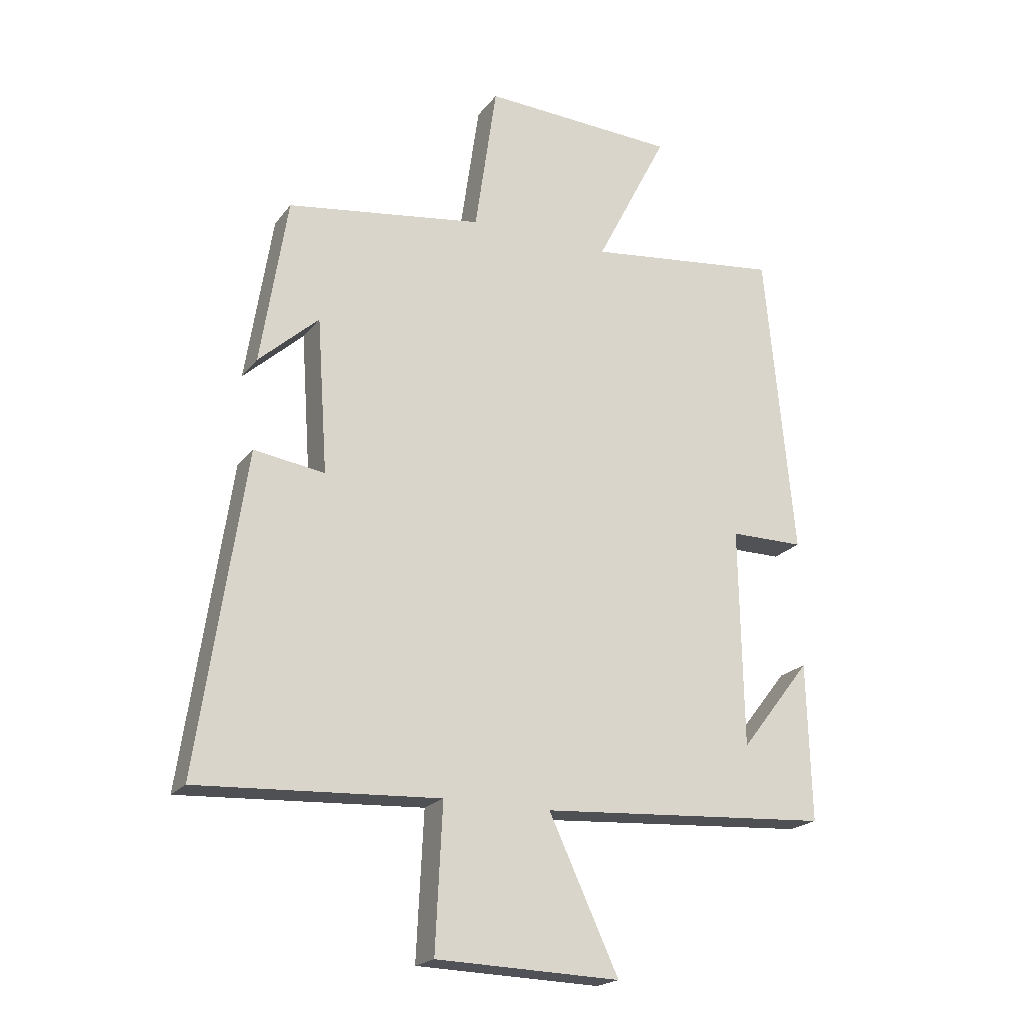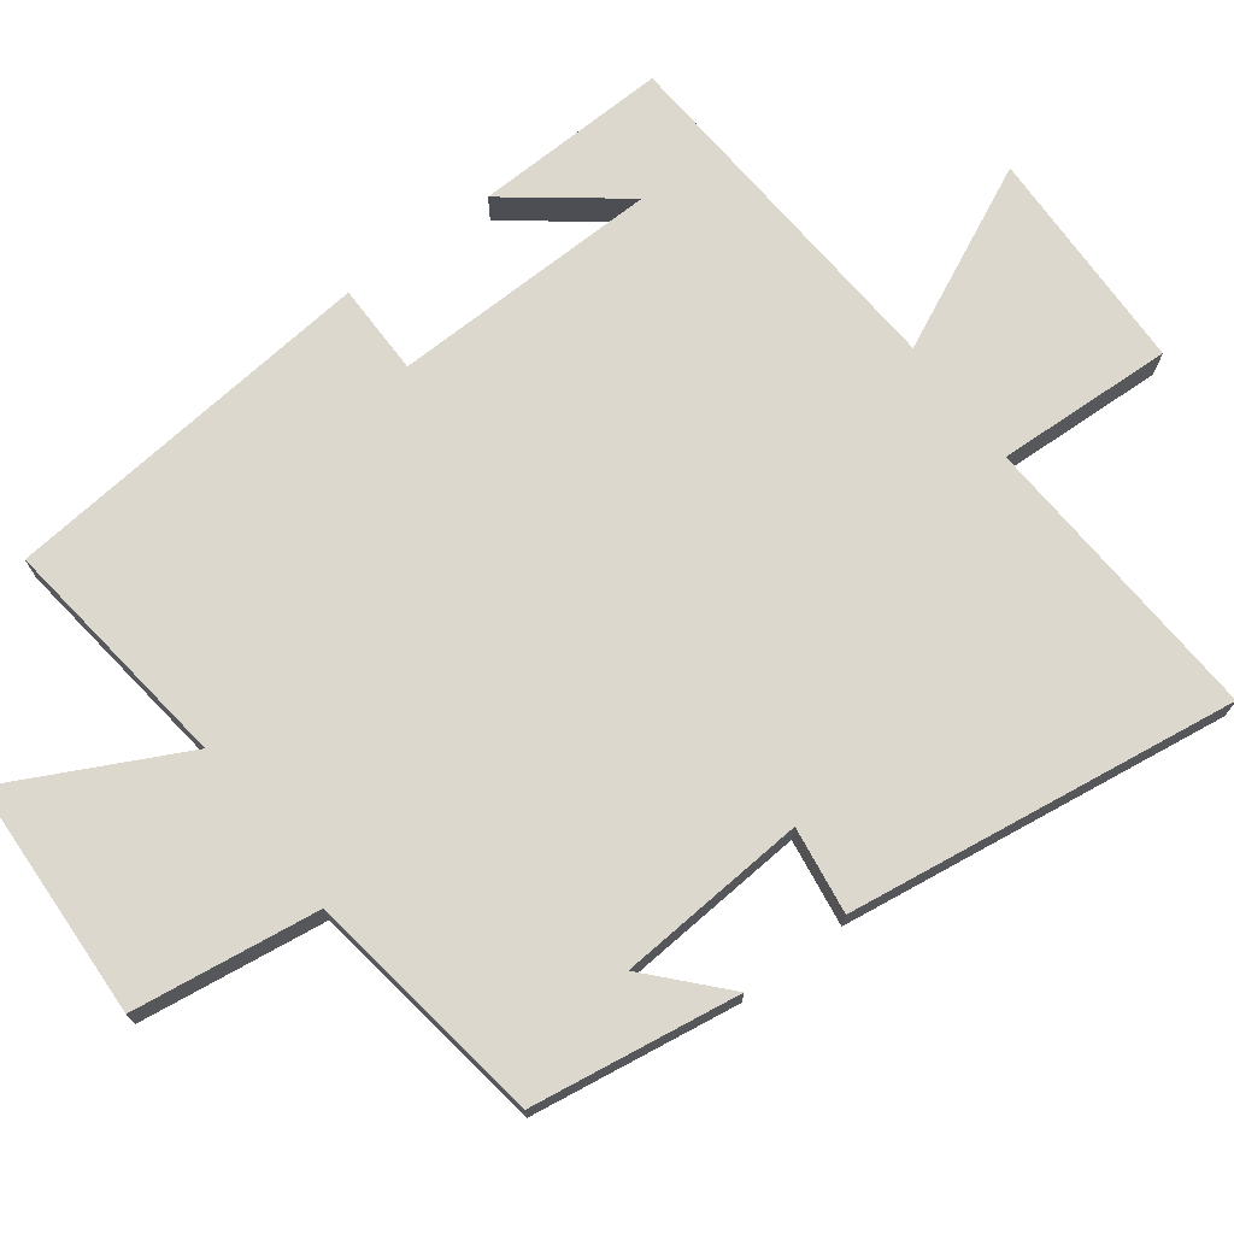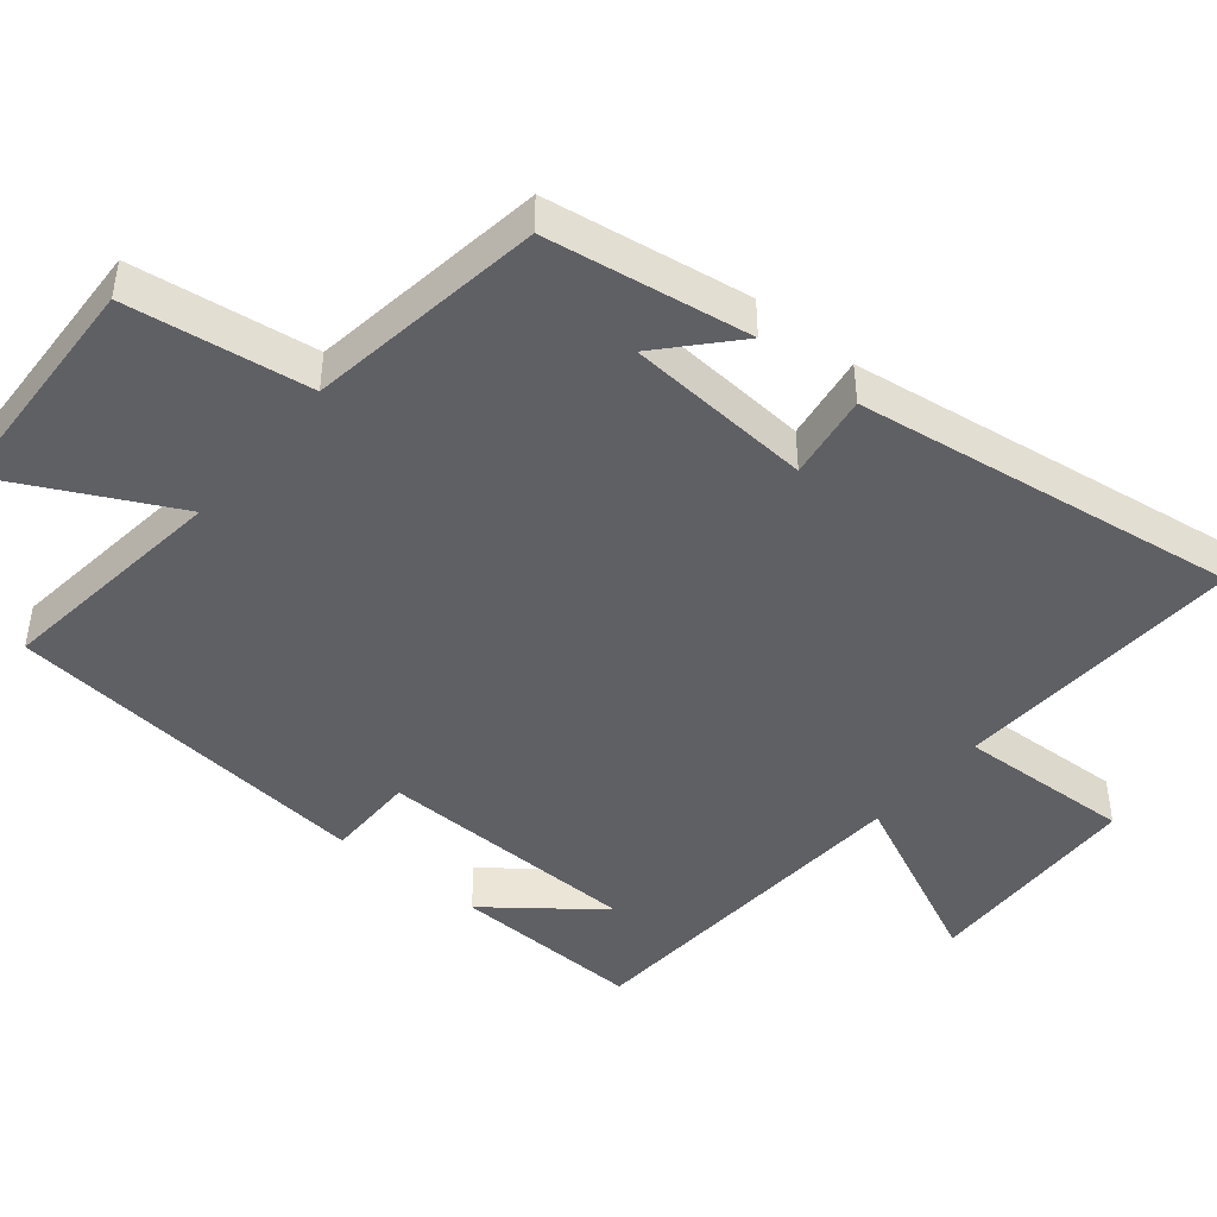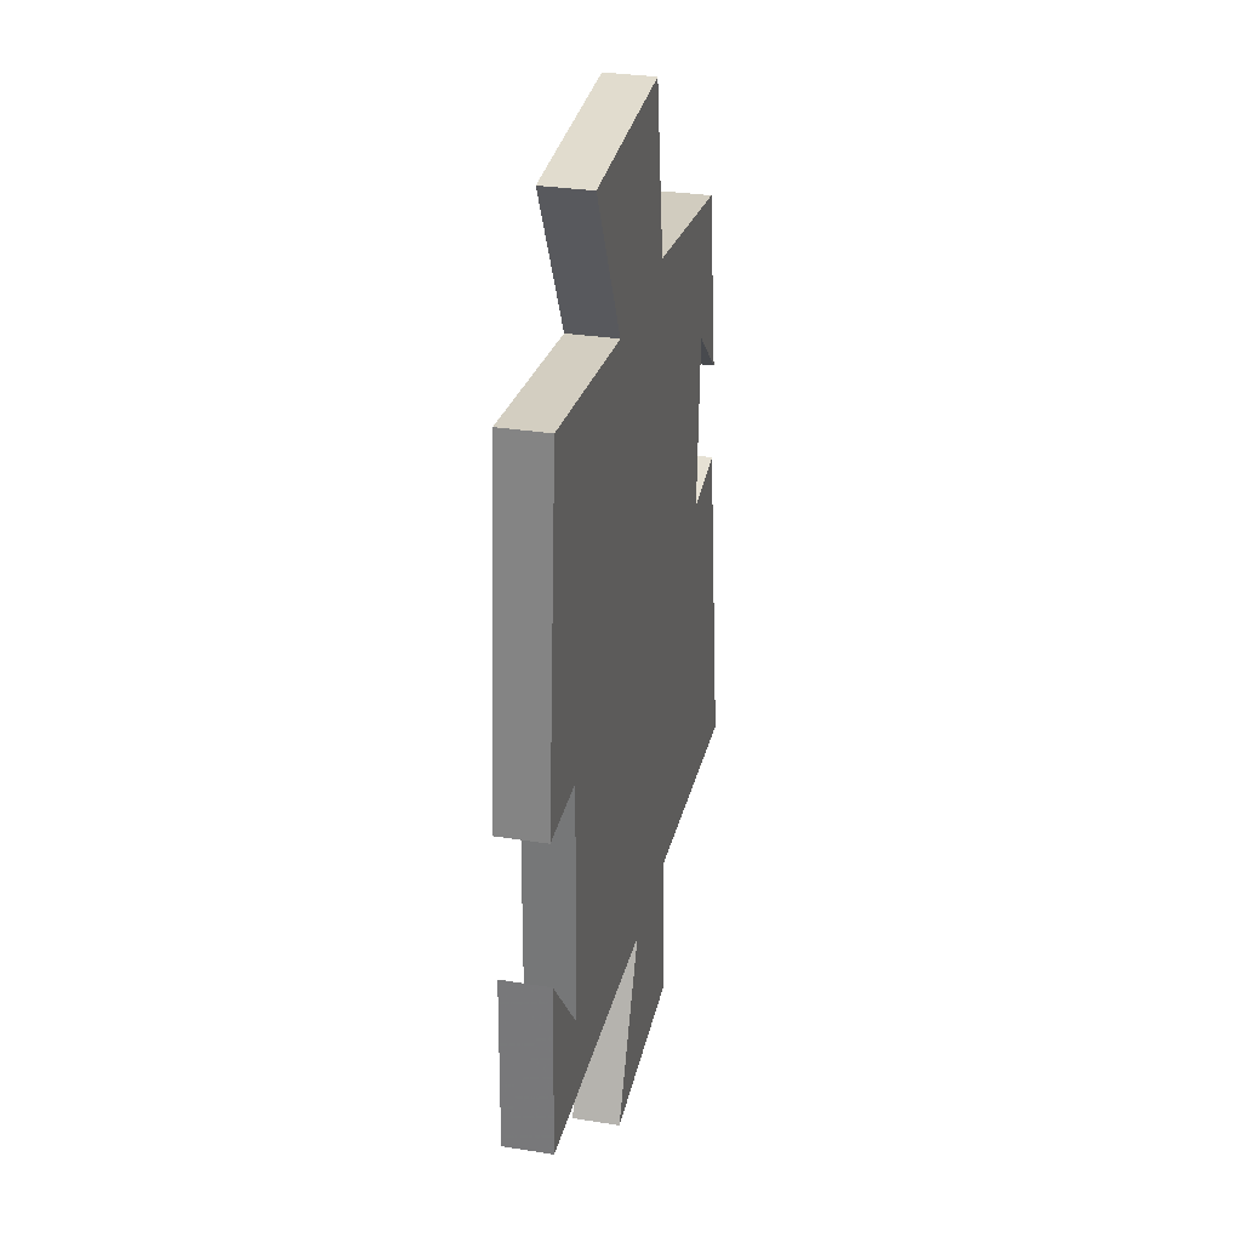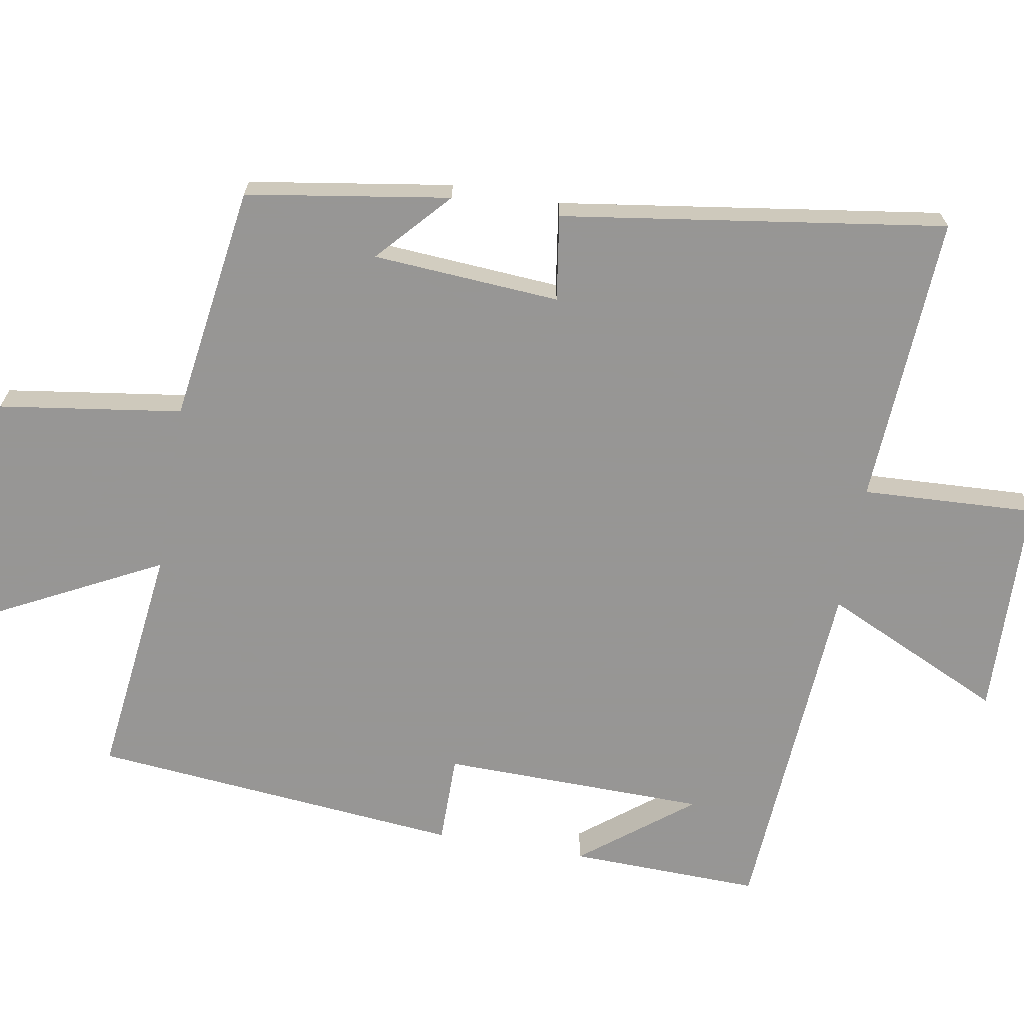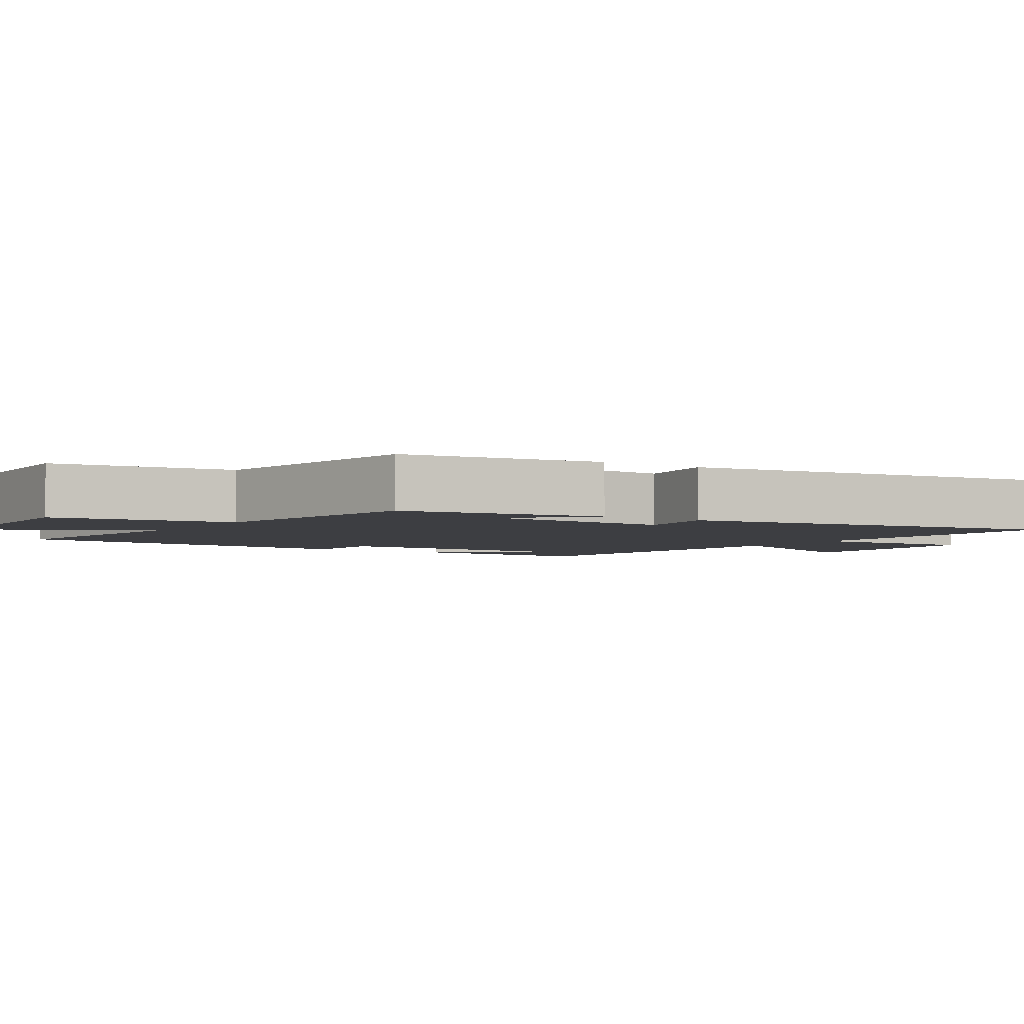
<metadata>
{"format":"obj","ext":"obj","renderer":"f3d","projection":"perspective","resolution":1024,"background":"white","views":[{"elev":-20.6,"azim":153.7,"up":"+Z"},{"elev":72.6,"azim":52.8,"up":"+Y"},{"elev":-45.1,"azim":50.4,"up":"+Y"},{"elev":31.6,"azim":-77.3,"up":"+Z"},{"elev":-67.8,"azim":80.1,"up":"+Y"},{"elev":-3.5,"azim":56.4,"up":"+Y"}]}
</metadata>
<code>
v 0.579 0.07 -0.522
v 0.17 0.07 -0.5
v 0.182 0.07 -0.744
v -0.13 0.07 -0.754
v -0.012 0.07 -0.5
v -0.507 0.07 -0.468
v -0.5 0.07 -0.2
v -0.38 0.07 -0.354
v -0.374 0.07 0.018
v -0.5 0.07 0.018
v -0.451 0.07 0.539
v -0.122 0.07 0.5
v -0.245 0.07 0.74
v 0.085 0.07 0.756
v 0.122 0.07 0.5
v 0.455 0.07 0.452
v 0.5 0.07 0.167
v 0.398 0.07 0.259
v 0.38 0.07 -0.003
v 0.5 0.07 0.015
v 0.579 0 -0.522
v 0.17 0 -0.5
v 0.182 0 -0.744
v -0.13 0 -0.754
v -0.012 0 -0.5
v -0.507 0 -0.468
v -0.5 0 -0.2
v -0.38 0 -0.354
v -0.374 0 0.018
v -0.5 0 0.018
v -0.451 0 0.539
v -0.122 0 0.5
v -0.245 0 0.74
v 0.085 0 0.756
v 0.122 0 0.5
v 0.455 0 0.452
v 0.5 0 0.167
v 0.398 0 0.259
v 0.38 0 -0.003
v 0.5 0 0.015
f 19 20 1 2
f 18 19 2
f 16 17 18
f 15 16 18 2
f 12 13 14 15
f 12 15 2
f 9 10 11 12
f 8 9 12 2
f 6 7 8
f 5 6 8 2
f 2 3 4 5
f 22 21 40 39
f 22 39 38
f 38 37 36
f 22 38 36 35
f 35 34 33 32
f 22 35 32
f 32 31 30 29
f 22 32 29 28
f 28 27 26
f 22 28 26 25
f 25 24 23 22
f 1 21 22 2
f 2 22 23 3
f 3 23 24 4
f 4 24 25 5
f 5 25 26 6
f 6 26 27 7
f 7 27 28 8
f 8 28 29 9
f 9 29 30 10
f 10 30 31 11
f 11 31 32 12
f 12 32 33 13
f 13 33 34 14
f 14 34 35 15
f 15 35 36 16
f 16 36 37 17
f 17 37 38 18
f 18 38 39 19
f 19 39 40 20
f 20 40 21 1

</code>
